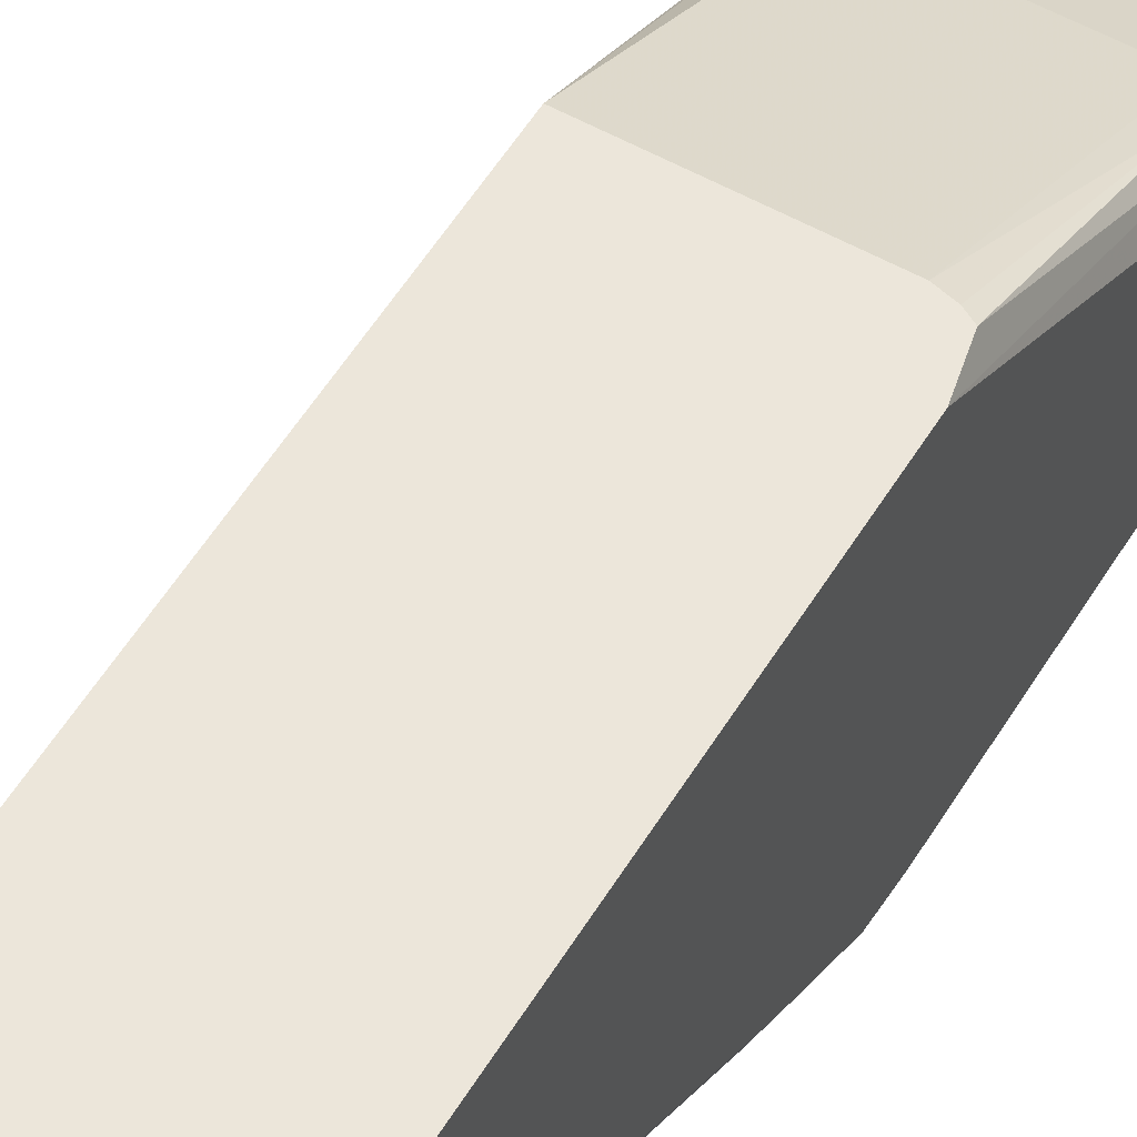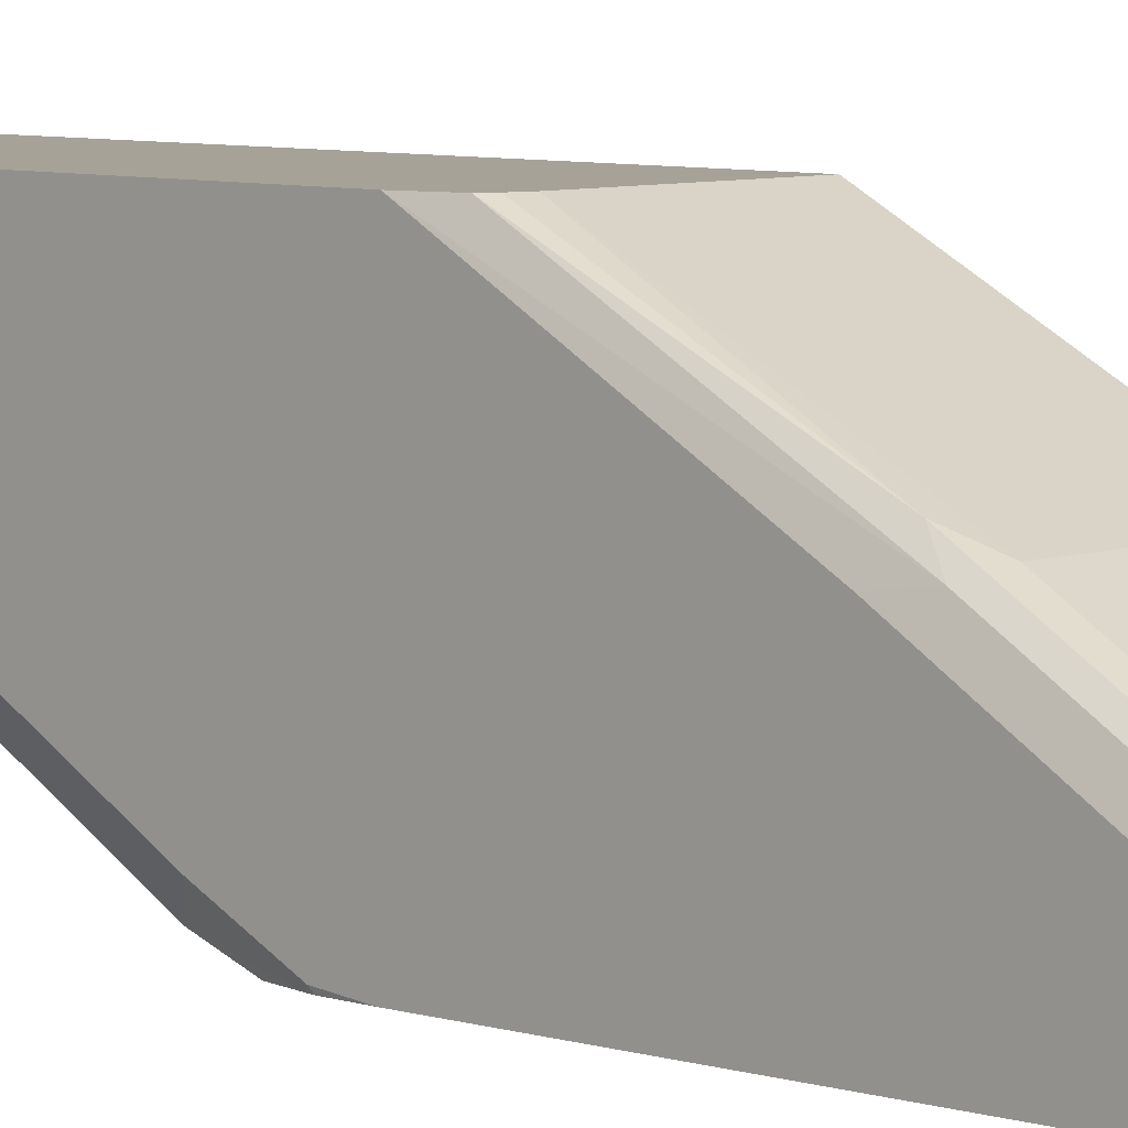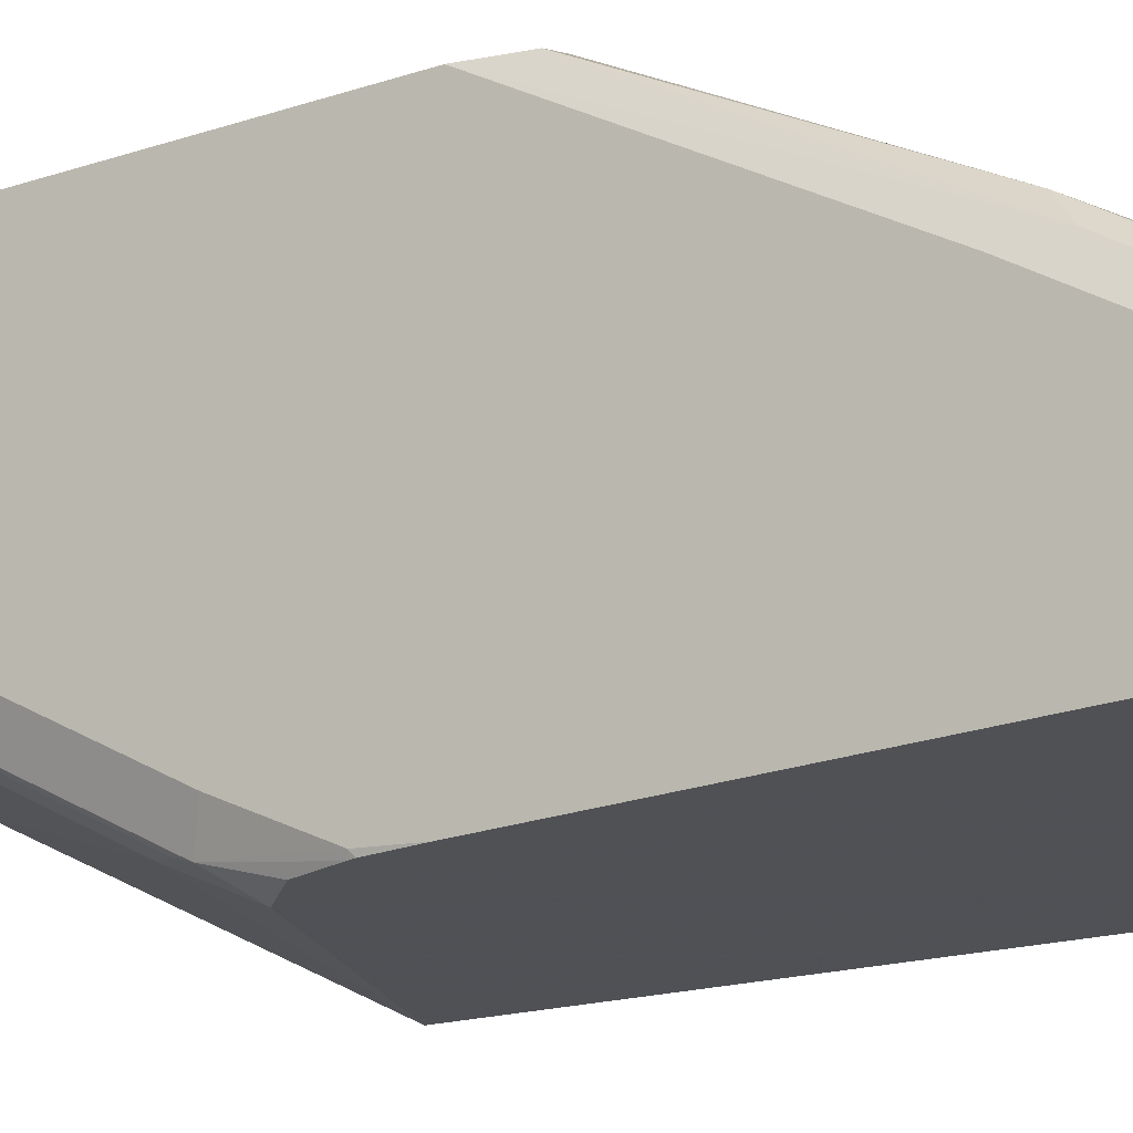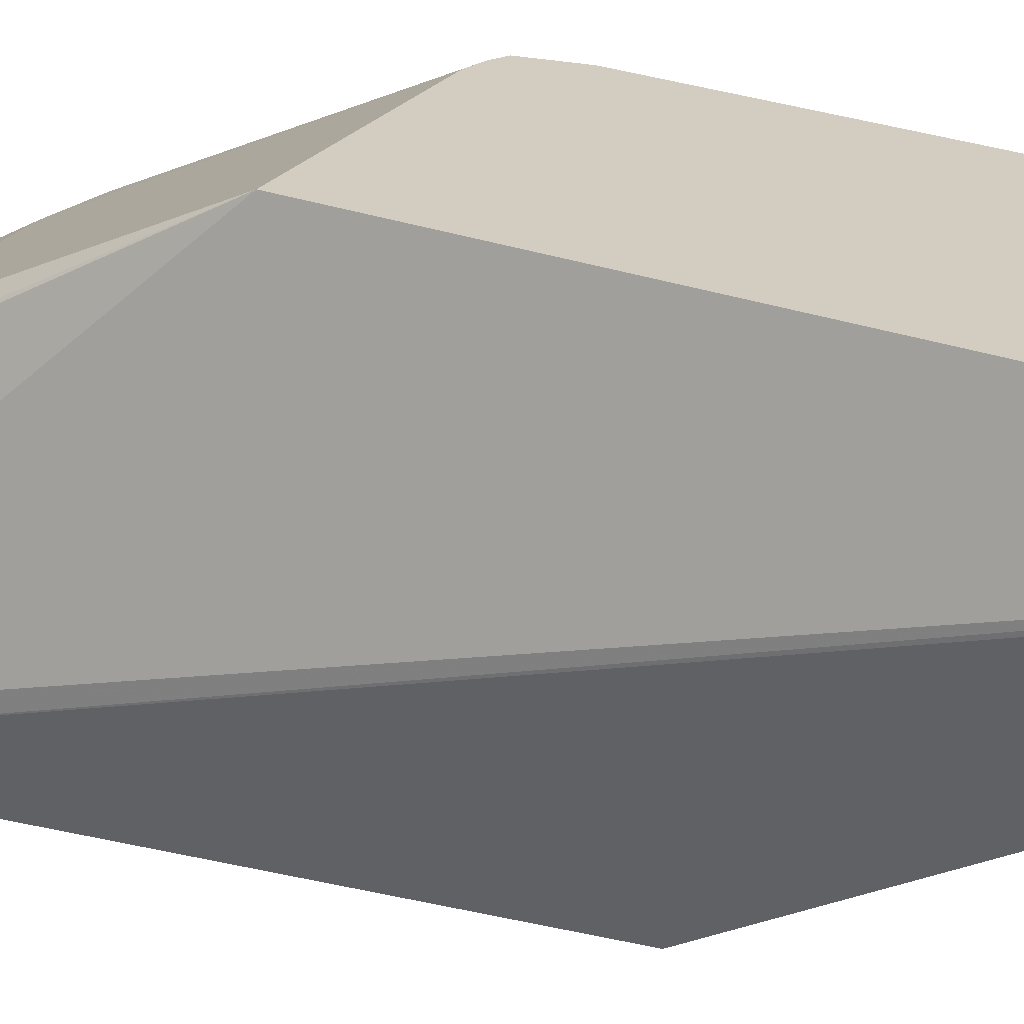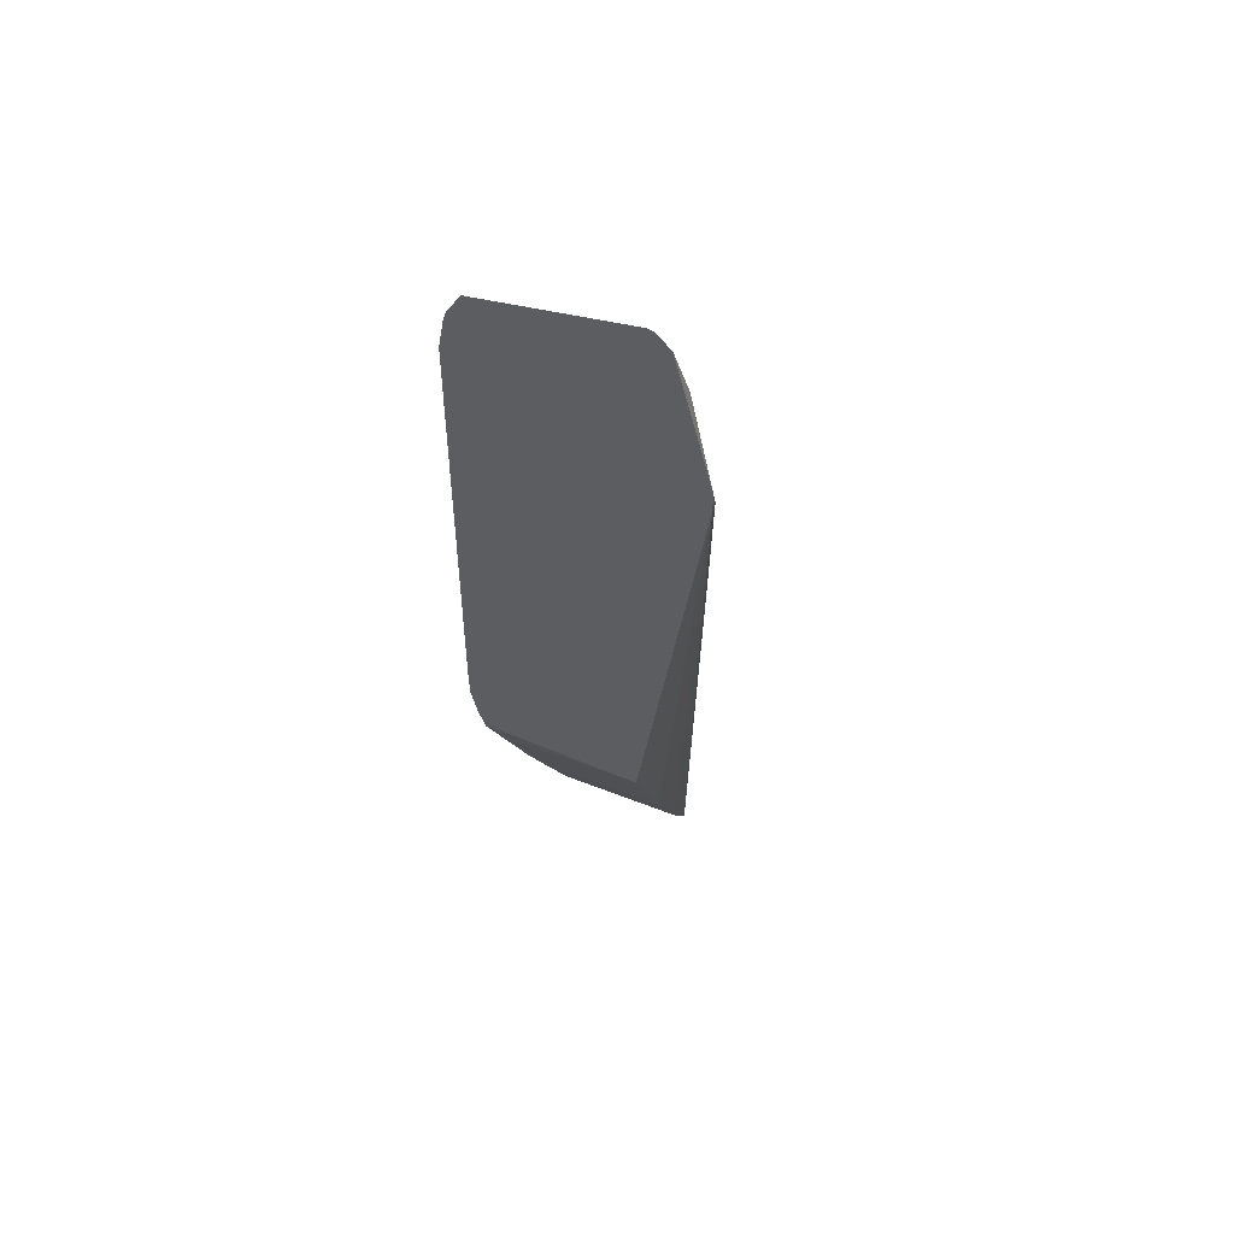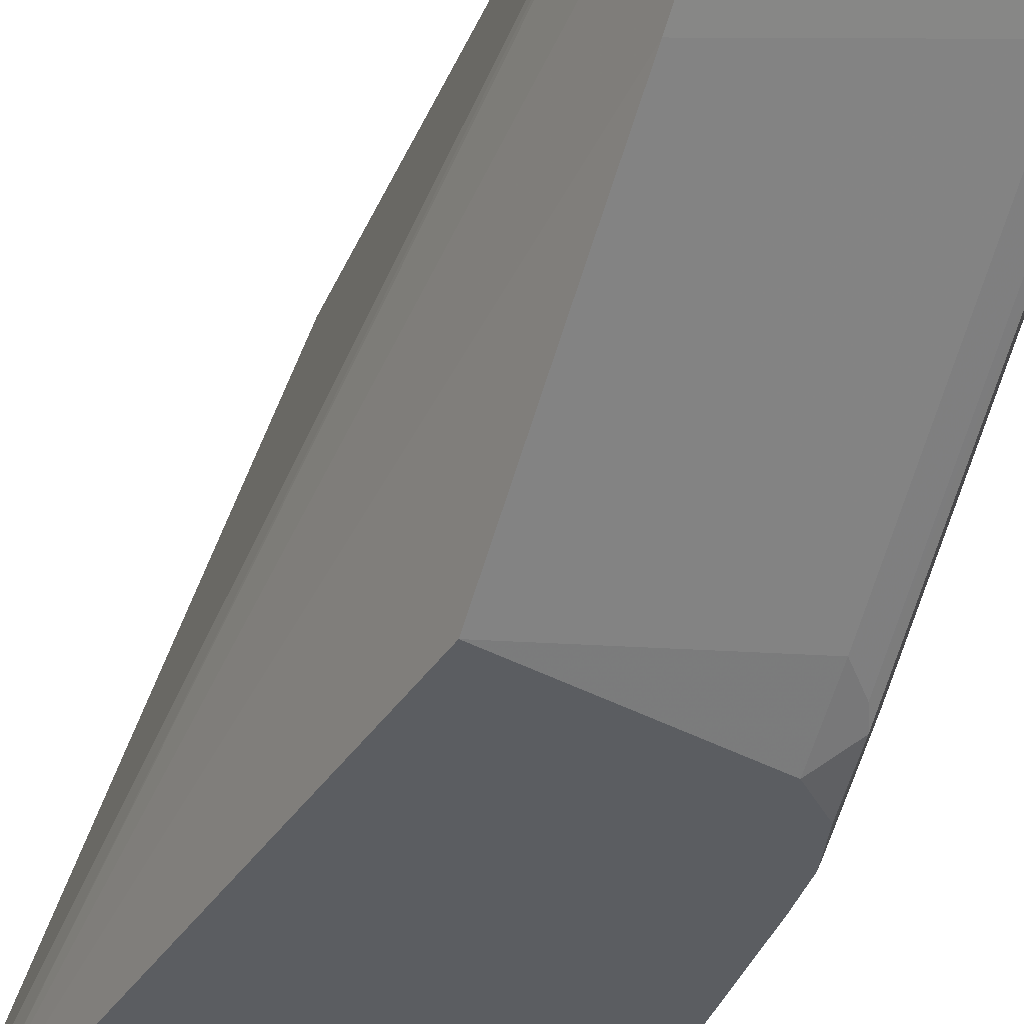
<metadata>
{"format":"obj","ext":"obj","renderer":"f3d","projection":"perspective","resolution":1024,"background":"white","views":[{"elev":54.5,"azim":-149.3,"up":"+Y"},{"elev":6.4,"azim":-46.1,"up":"+Y"},{"elev":-19.5,"azim":-55.5,"up":"+Y"},{"elev":24.8,"azim":120.7,"up":"+Y"},{"elev":50.8,"azim":14.4,"up":"+Z"},{"elev":-35.7,"azim":160.2,"up":"+Y"}]}
</metadata>
<code>
v -0.6864 0.02828 0.06311
v -0.6893 0.02828 0.04665
v -0.5689 0.02828 -0.0242
v -0.6743 0.02829 -0.2214
v -0.6854 0.02829 -0.2097
v -0.6885 0.02829 -0.1957
v -0.6843 0.03497 -0.2298
v -0.6818 0.03747 -0.2361
v -0.6743 0.03996 -0.2448
v -0.6818 0.0974 -0.3409
v -0.6843 0.09491 -0.3347
v -0.6893 0.04496 -0.2248
v -0.6893 0.02997 -0.1949
v -0.6889 0.02829 -0.1933
v -0.6893 0.02829 -0.1782
v -0.6893 0.1618 -0.1769
v -0.6893 0.05994 7.01e-06
v -0.6893 0.1049 -0.07494
v -0.6856 0.1068 -0.05997
v -0.6856 0.06181 0.01499
v -0.6849 0.02828 0.06772
v -0.6818 0.07118 0.007494
v -0.6818 0.1161 -0.06746
v -0.6856 0.1618 -0.16
v -0.6812 0.1618 -0.1576
v -0.6743 0.1618 -0.1558
v -0.6743 0.1099 -0.05496
v -0.6743 0.06494 0.01999
v -0.6777 0.02828 0.07831
v -0.5994 0.02828 0.07831
v -0.5994 0.06494 0.01999
v -0.6018 0.1099 -0.05496
v -0.5919 0.06743 0.01125
v -0.596 0.02828 0.07662
v -0.5894 0.06993 0.005005
v -0.5886 0.02828 0.06796
v -0.5689 0.02828 -0.01158
v -0.5882 0.05994 0.01687
v -0.5689 0.03458 -0.0242
v -0.6018 0.1618 -0.466
v -0.6018 0.1592 -0.4634
v -0.6743 0.1618 -0.4436
v -0.6743 0.1449 -0.4246
v -0.6018 0.1292 -0.4184
v -0.6018 0.0843 -0.3435
v -0.6743 0.09989 -0.3496
v -0.6818 0.1424 -0.4158
v -0.6843 0.1399 -0.4096
v -0.6856 0.1498 -0.4215
v -0.6856 0.1618 -0.4334
v -0.6893 0.1498 -0.4046
v -0.6893 0.1049 -0.3296
v -0.6856 0.1049 -0.3465
v -0.6893 0.1618 -0.4166
v -0.6018 0.1618 -0.1558
v -0.5894 0.08427 -0.0242
v -0.6018 0.02829 -0.2426
v -0.6893 0.02997 0.04495
f 47 49 43
f 52 12 51
f 11 12 52
f 11 52 53
f 49 48 11
f 49 11 53
f 49 53 52
f 49 52 51
f 49 51 50
f 49 50 42
f 49 42 43
f 47 48 49
f 3 40 39
f 10 11 47
f 10 47 46
f 46 47 43
f 46 43 45
f 44 45 43
f 44 3 45
f 41 3 44
f 41 44 43
f 41 43 42
f 41 42 40
f 41 40 3
f 51 12 16
f 47 11 48
f 54 51 16
f 58 2 1
f 54 16 50
f 58 17 2
f 37 3 39
f 58 1 17
f 3 30 1
f 45 3 57
f 4 57 3
f 9 57 4
f 9 45 57
f 46 45 9
f 10 46 9
f 24 16 19
f 24 26 16
f 26 55 16
f 26 27 55
f 28 32 27
f 32 55 27
f 33 35 32
f 32 35 55
f 56 55 35
f 56 35 39
f 56 39 55
f 39 40 55
f 55 40 16
f 42 50 40
f 50 16 40
f 54 50 51
f 37 39 35
f 31 32 28
f 38 35 36
f 18 20 19
f 18 19 16
f 18 16 17
f 17 16 2
f 2 16 15
f 15 16 12
f 13 15 12
f 14 15 13
f 14 2 15
f 6 2 14
f 6 14 13
f 38 37 35
f 7 13 12
f 7 12 11
f 8 7 11
f 8 11 10
f 8 10 9
f 8 9 4
f 8 4 7
f 7 4 5
f 7 5 6
f 6 5 2
f 2 5 4
f 2 4 3
f 2 3 1
f 18 17 20
f 20 17 1
f 7 6 13
f 20 21 22
f 20 1 21
f 38 36 37
f 37 36 3
f 36 30 3
f 34 31 30
f 34 30 36
f 34 36 35
f 34 33 31
f 31 33 32
f 31 28 30
f 28 29 30
f 29 1 30
f 34 35 33
f 21 29 22
f 20 22 23
f 21 1 29
f 20 23 19
f 23 24 19
f 25 24 23
f 25 23 26
f 25 26 24
f 23 28 27
f 23 22 28
f 22 29 28
f 23 27 26

</code>
